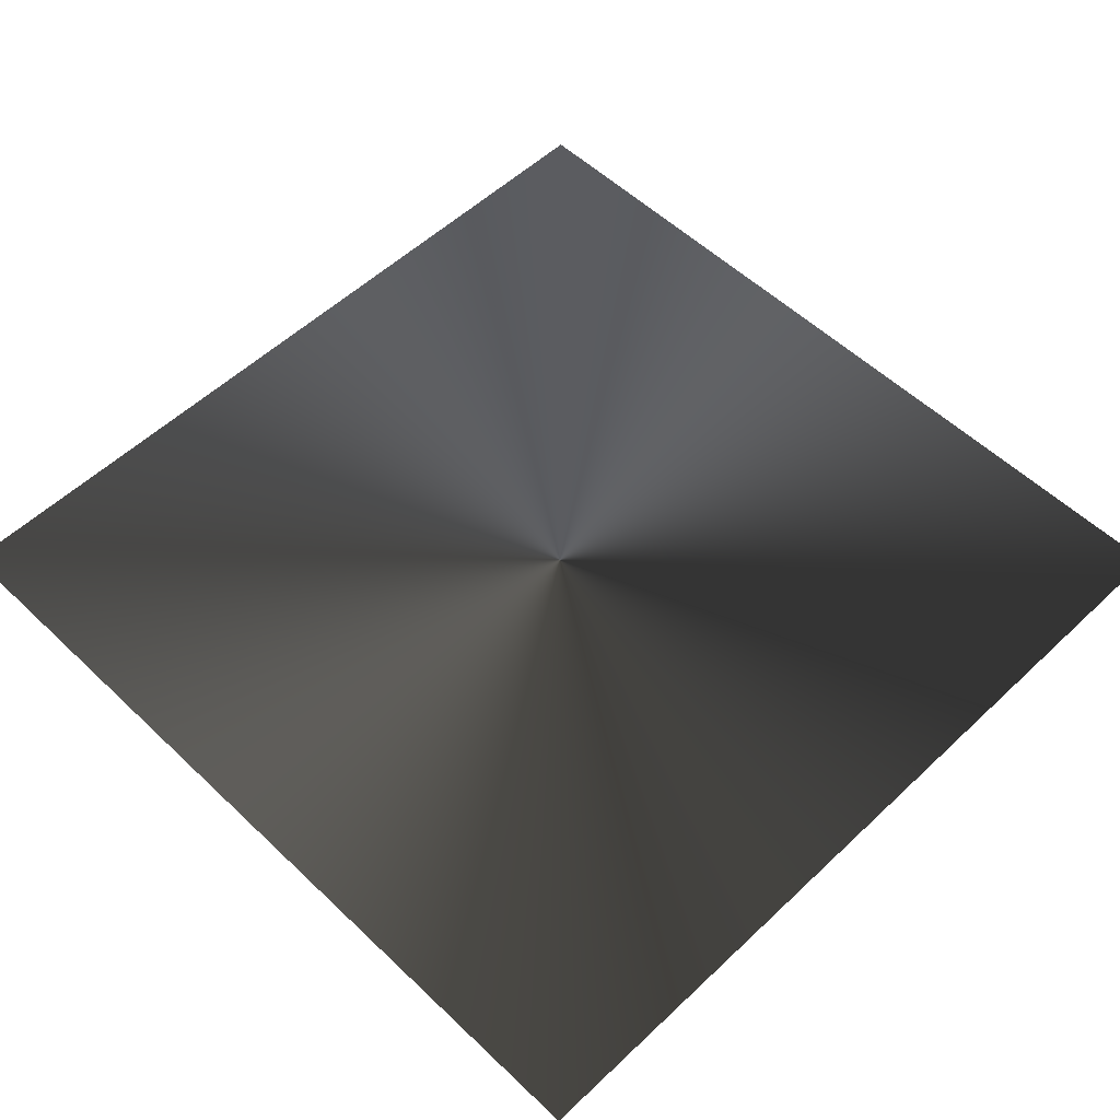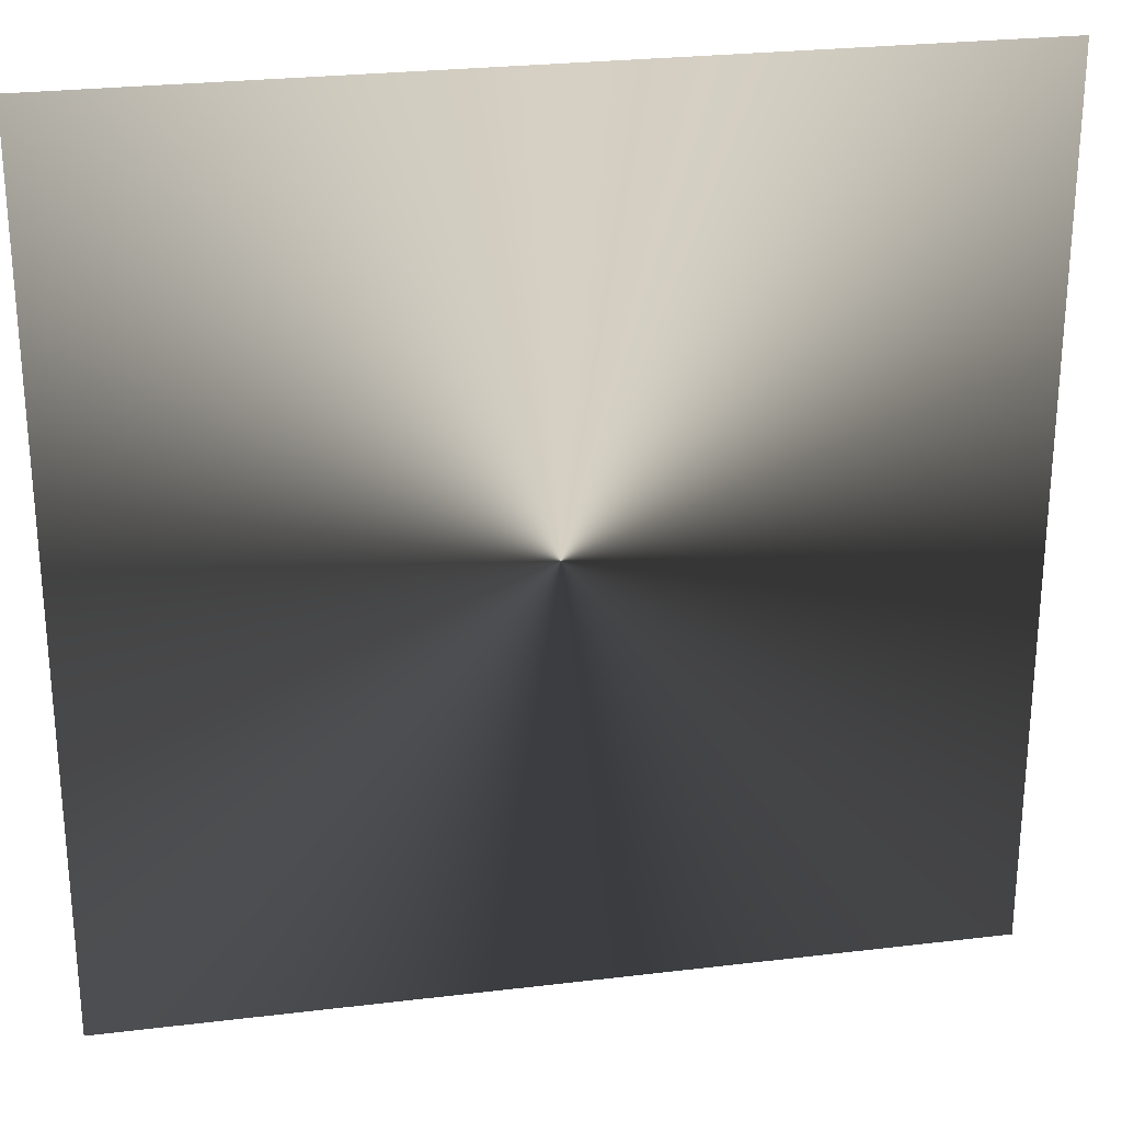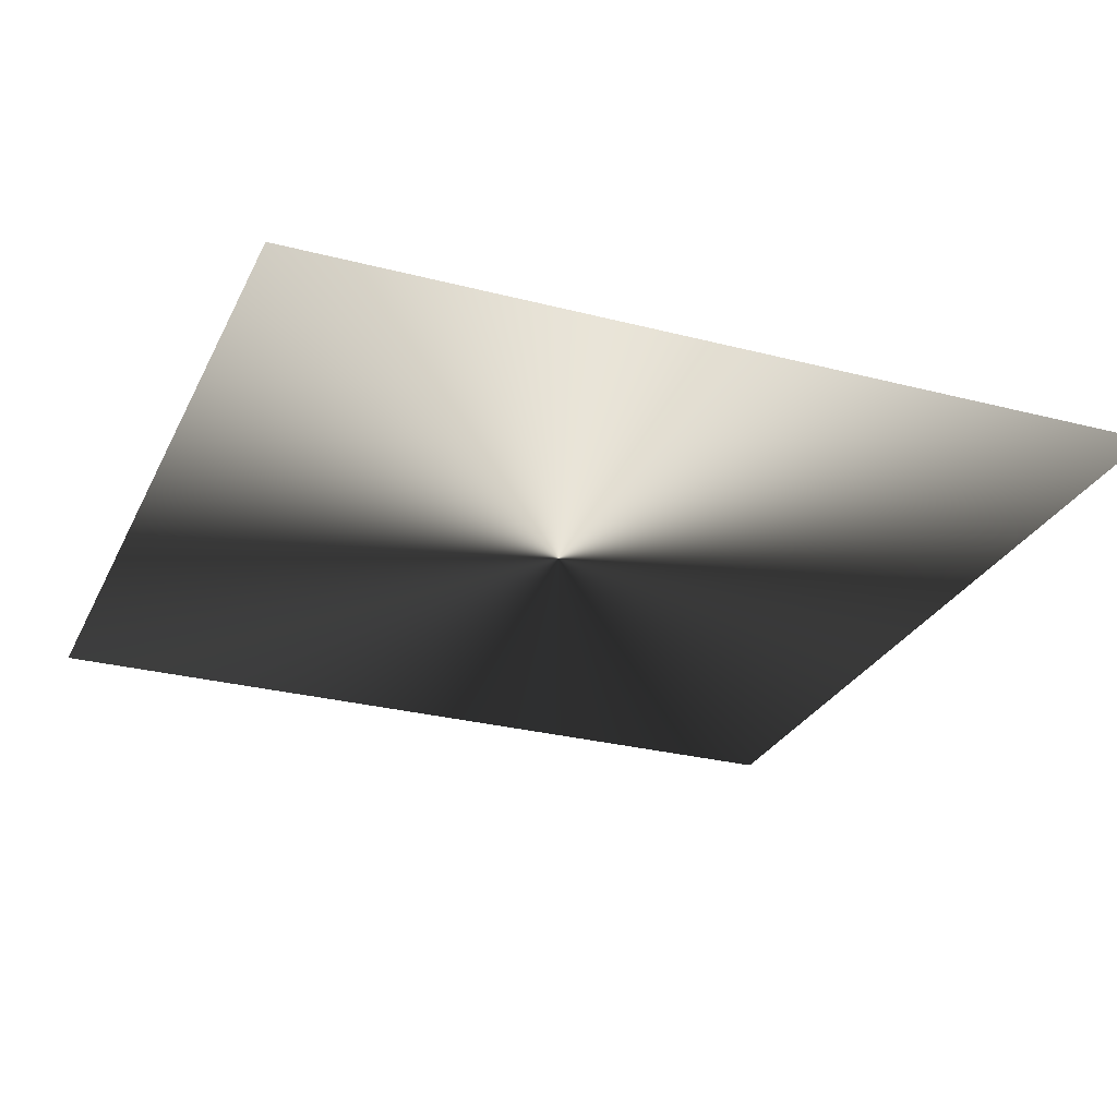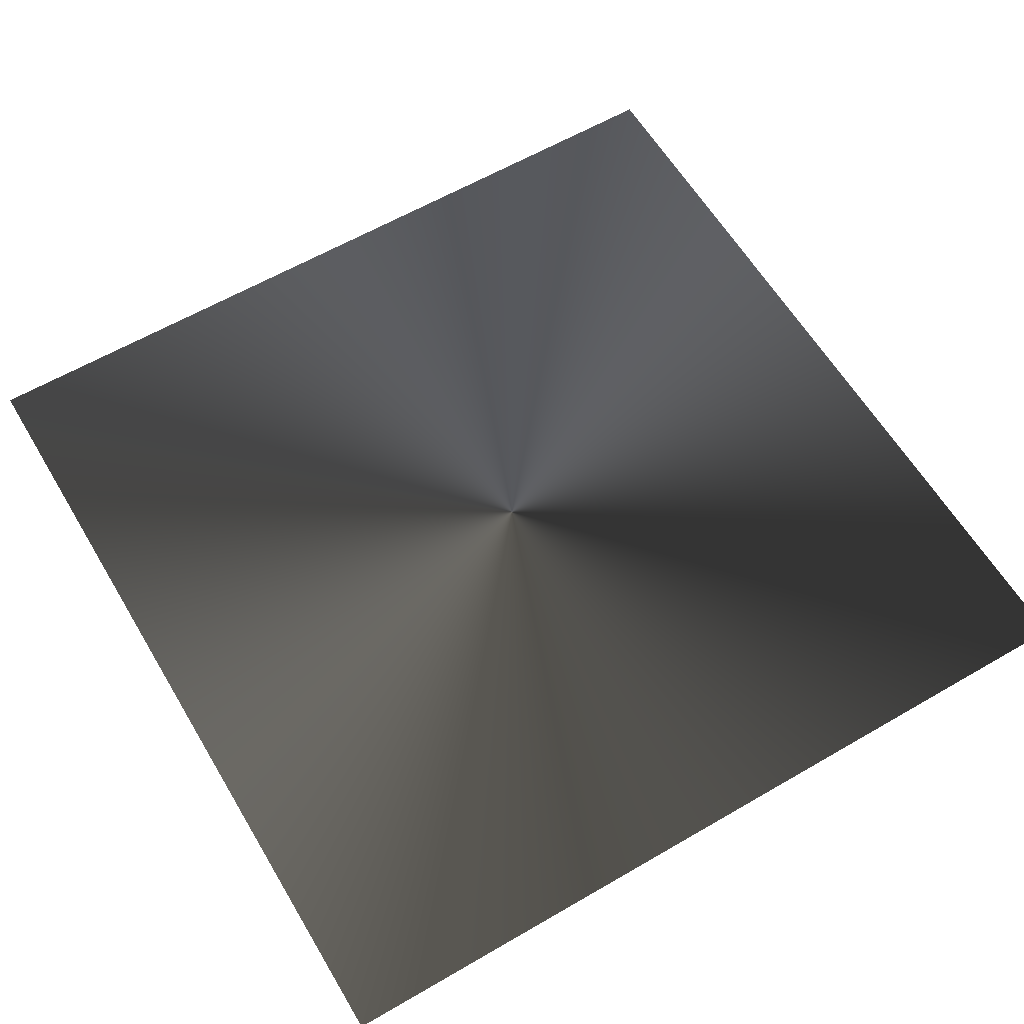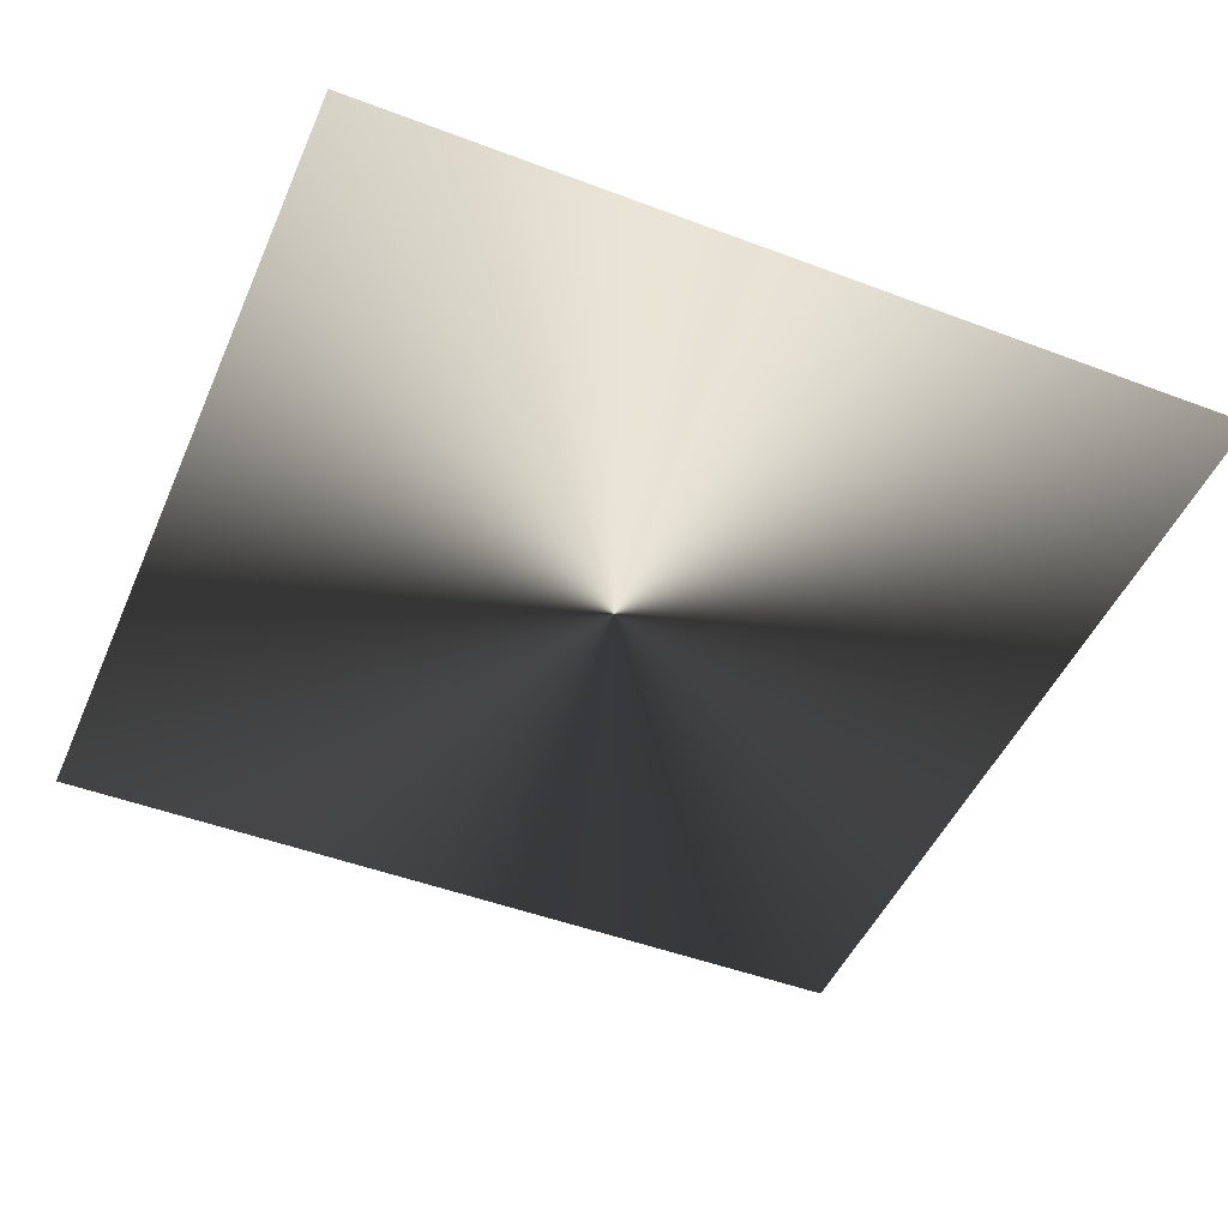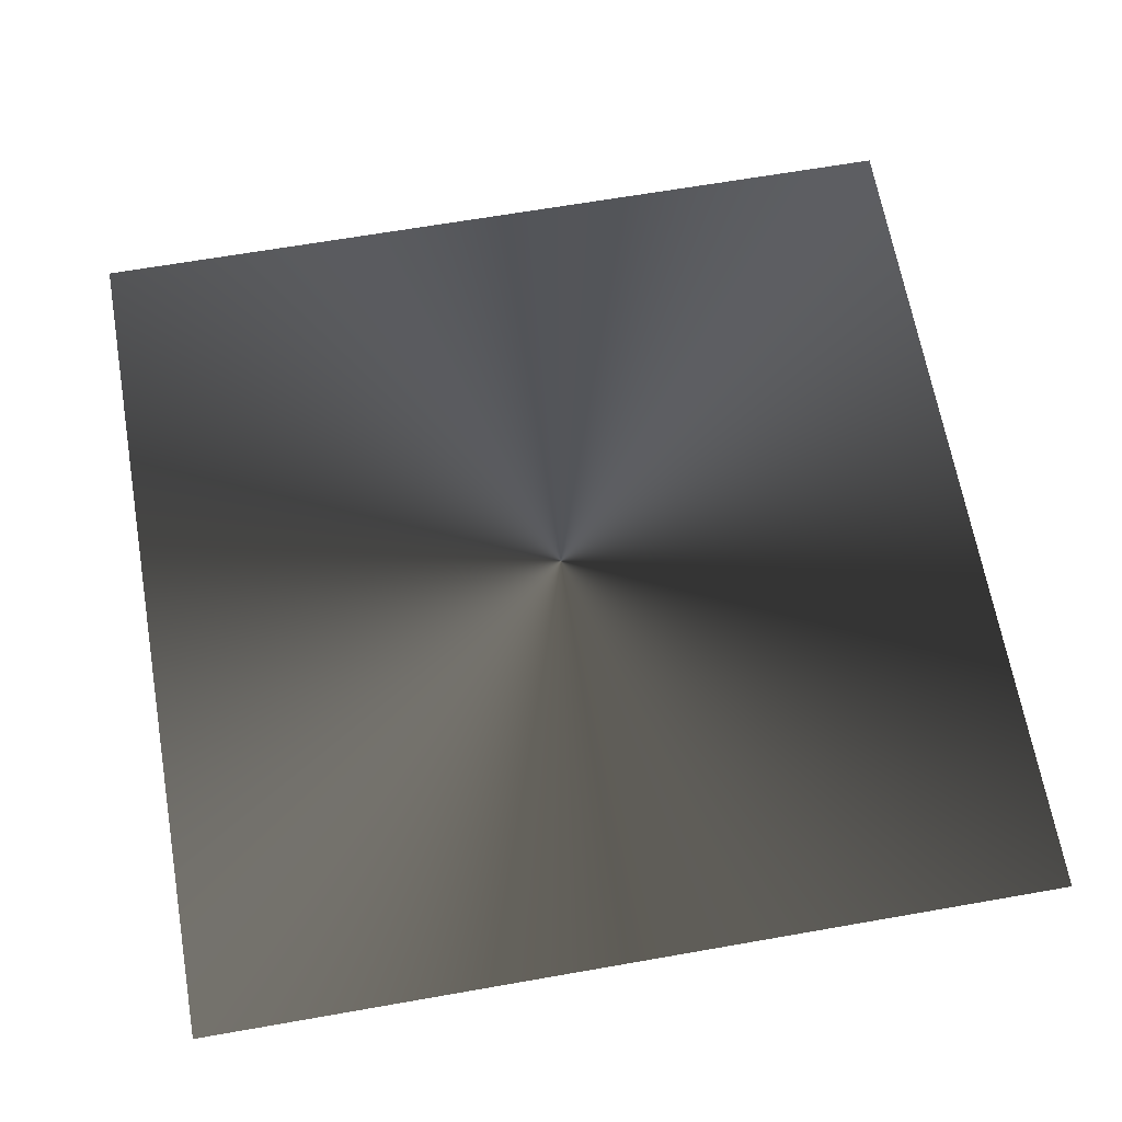
<metadata>
{"format":"obj","ext":"obj","renderer":"f3d","projection":"perspective","resolution":1024,"background":"white","views":[{"elev":54.8,"azim":-44.9,"up":"+Z"},{"elev":26.4,"azim":169.3,"up":"+Y"},{"elev":-27.9,"azim":-111.6,"up":"+Z"},{"elev":60.8,"azim":59.3,"up":"+Z"},{"elev":-47.9,"azim":-113.0,"up":"+Z"},{"elev":65.4,"azim":80.0,"up":"+Z"}]}
</metadata>
<code>
g glow_011
v 0.3817 -0.3817 0
v 0.3817 0.3817 0
v -0.3817 0.3817 0
v -0.3817 -0.3817 0
g glow_011_0
f 3 2 1
f 4 3 1

</code>
